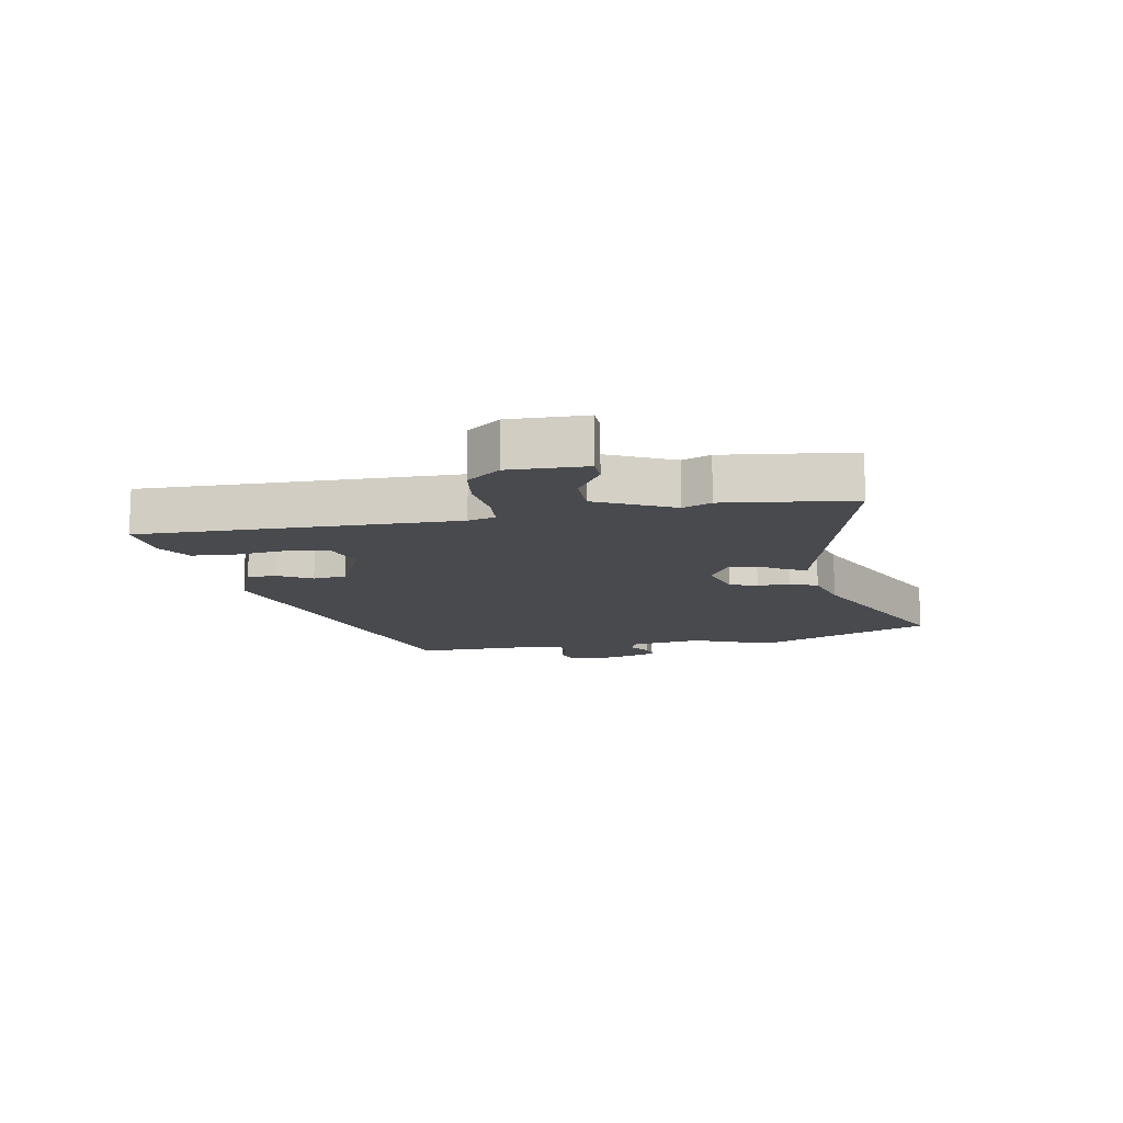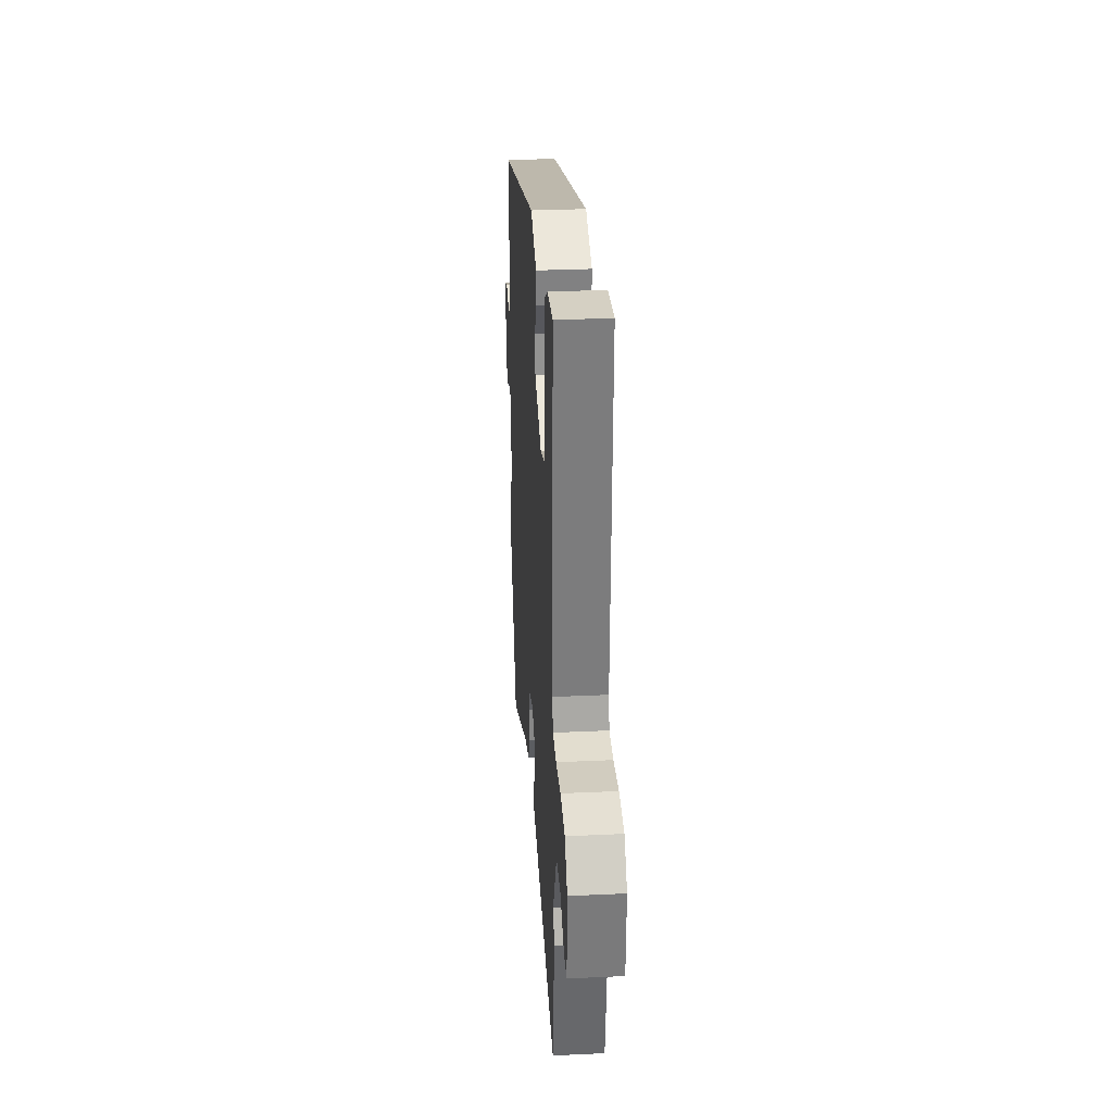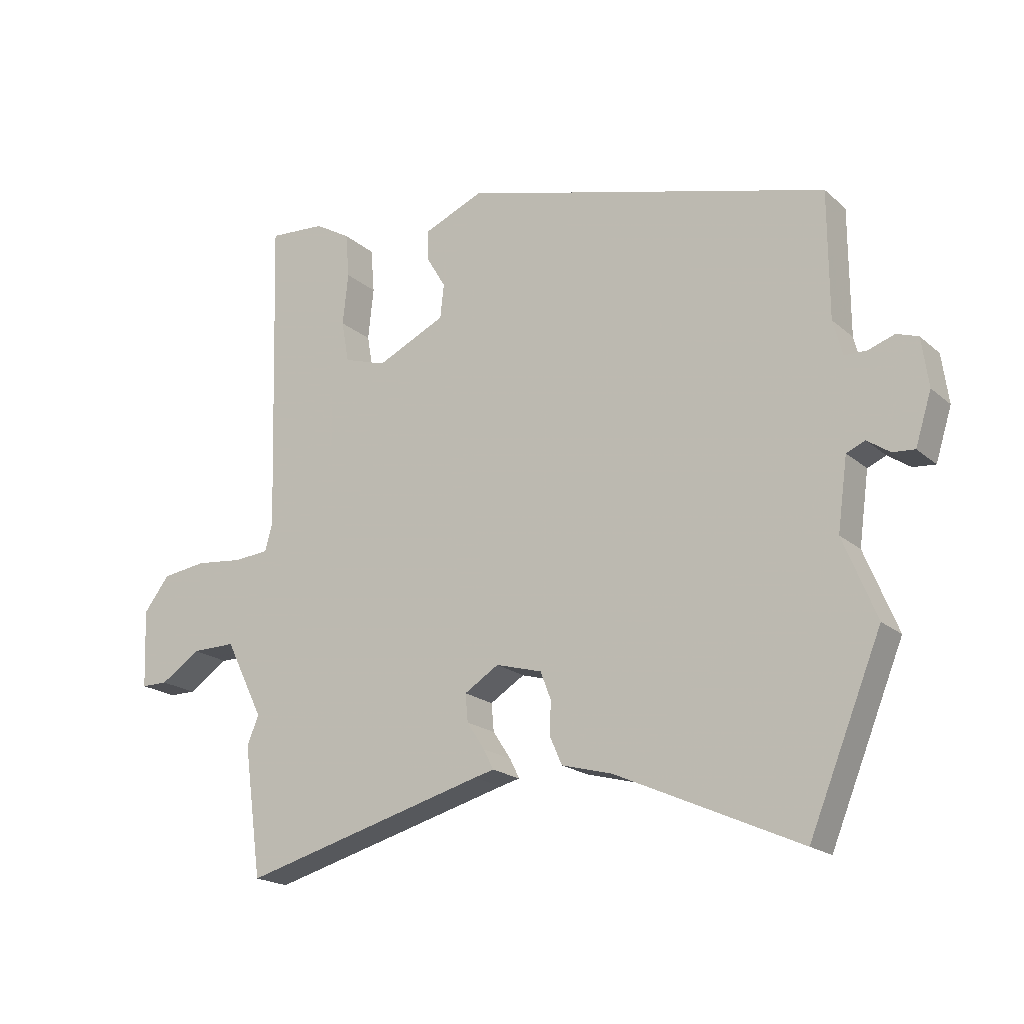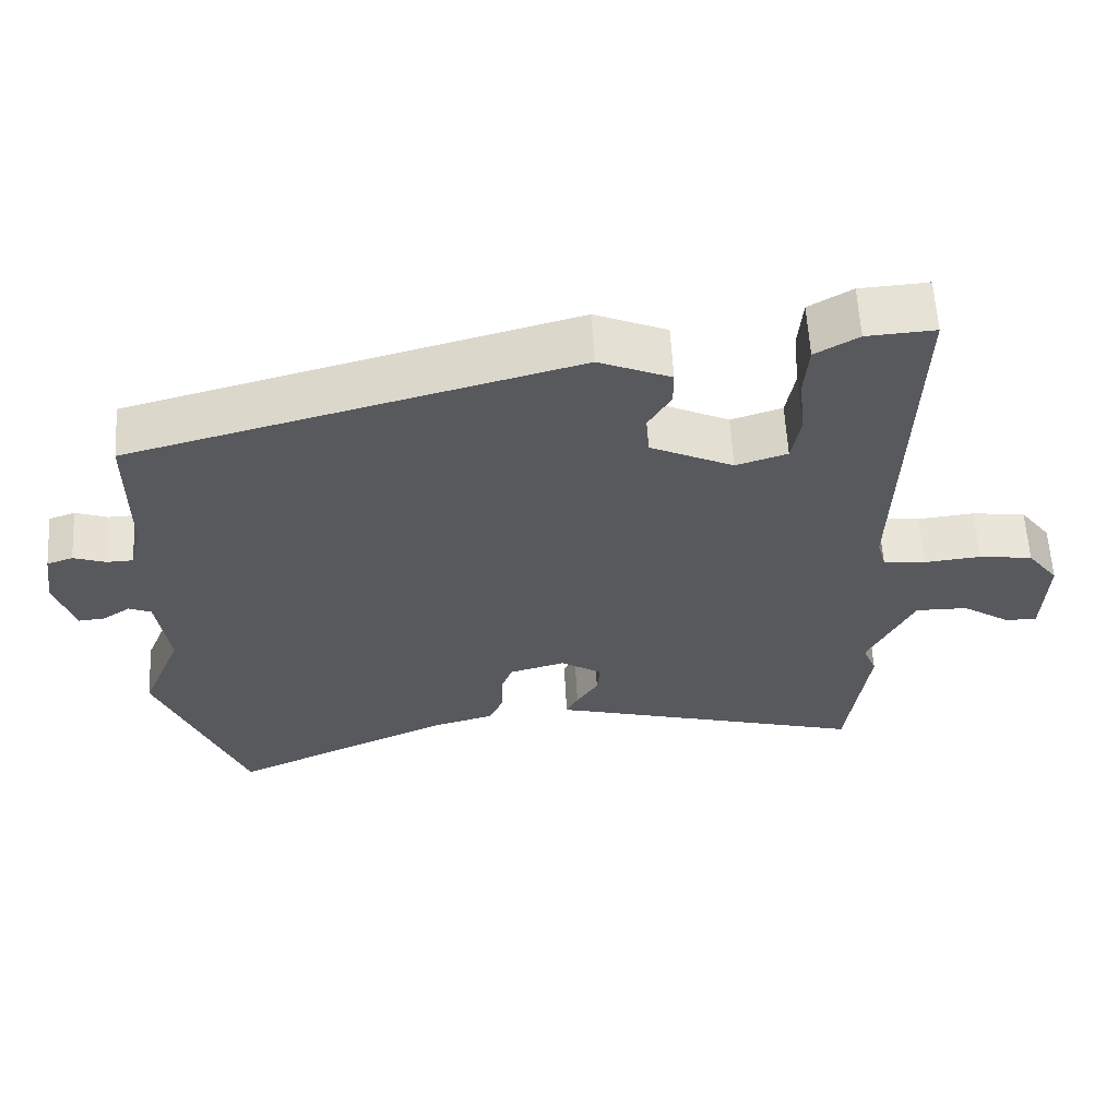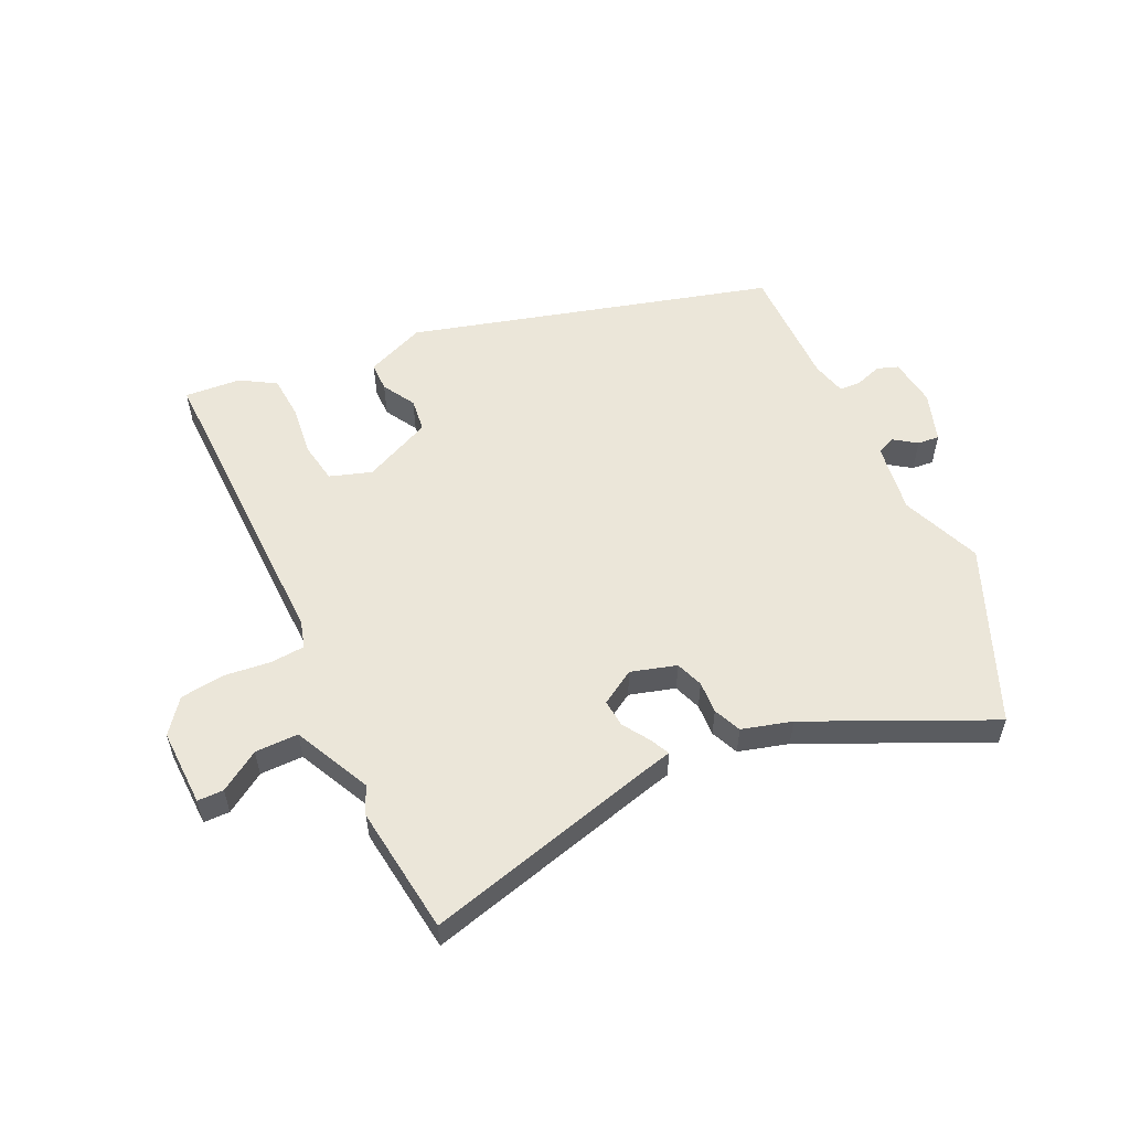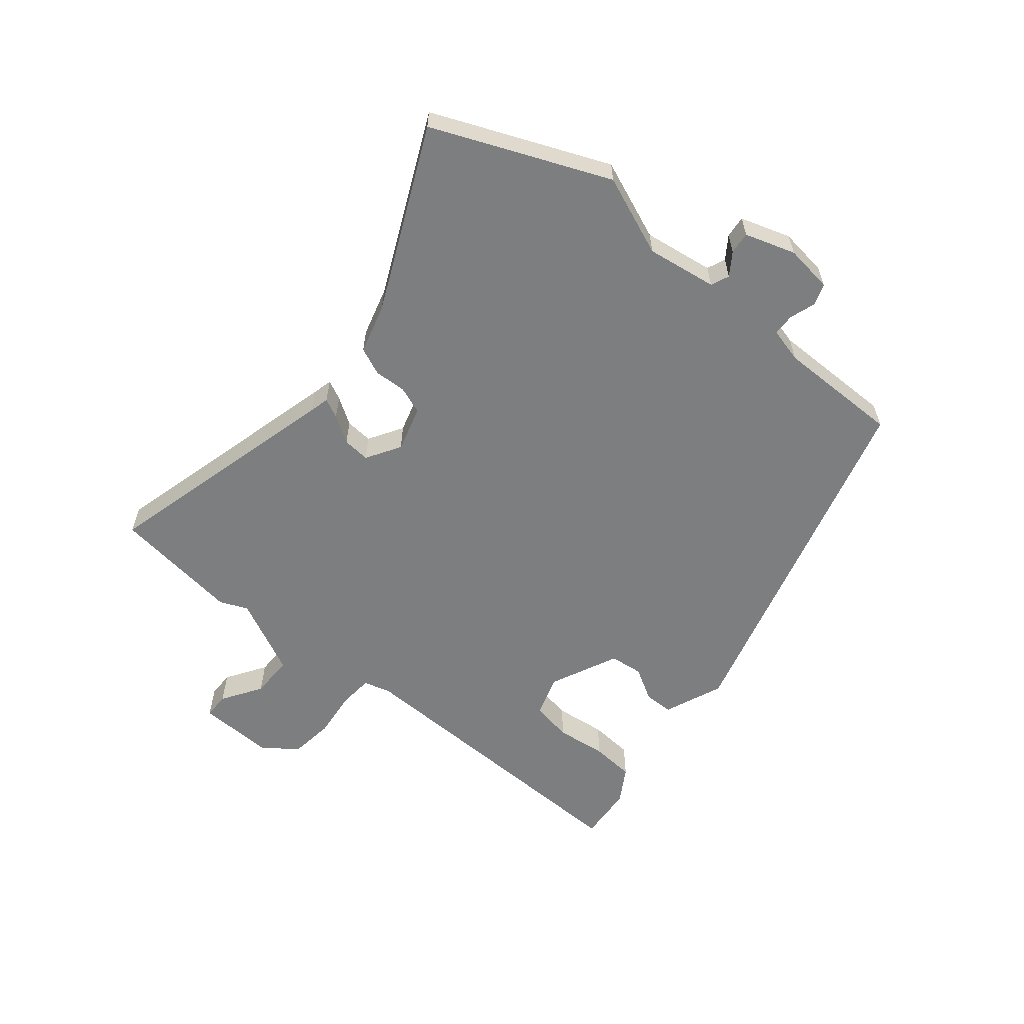
<metadata>
{"format":"obj","ext":"obj","renderer":"f3d","projection":"perspective","resolution":1024,"background":"white","views":[{"elev":-12.9,"azim":101.2,"up":"+Y"},{"elev":29.9,"azim":86.1,"up":"+Z"},{"elev":-19.1,"azim":-147.2,"up":"+Z"},{"elev":60.3,"azim":-3.2,"up":"+Z"},{"elev":55.7,"azim":155.4,"up":"+Y"},{"elev":-59.3,"azim":-128.9,"up":"+Y"}]}
</metadata>
<code>
v 0.516 0.07 -0.384
v 0.487 0.07 -0.595
v 0.088 0.07 -0.486
v 0.056 0.07 -0.478
v 0.072 0.07 -0.446
v 0.101 0.07 -0.402
v 0.105 0.07 -0.357
v 0.049 0.07 -0.322
v -0.026 0.07 -0.343
v -0.043 0.07 -0.388
v -0.041 0.07 -0.441
v -0.061 0.07 -0.486
v -0.143 0.07 -0.508
v -0.442 0.07 -0.642
v -0.56 0.07 -0.353
v -0.506 0.07 -0.222
v -0.522 0.07 -0.106
v -0.552 0.07 -0.093
v -0.589 0.07 -0.118
v -0.625 0.07 -0.121
v -0.651 0.07 -0.038
v -0.64 0.07 0.041
v -0.605 0.07 0.053
v -0.562 0.07 0.038
v -0.526 0.07 0.039
v -0.511 0.07 0.096
v -0.51 0.07 0.3
v 0.087 0.07 0.459
v 0.184 0.07 0.418
v 0.184 0.07 0.37
v 0.152 0.07 0.316
v 0.158 0.07 0.261
v 0.27 0.07 0.208
v 0.339 0.07 0.23
v 0.351 0.07 0.297
v 0.342 0.07 0.381
v 0.348 0.07 0.453
v 0.406 0.07 0.487
v 0.498 0.07 0.493
v 0.483 0.07 -0.022
v 0.495 0.07 -0.067
v 0.552 0.07 -0.072
v 0.629 0.07 -0.064
v 0.701 0.07 -0.074
v 0.743 0.07 -0.129
v 0.738 0.07 -0.256
v 0.695 0.07 -0.256
v 0.63 0.07 -0.213
v 0.559 0.07 -0.212
v 0.497 0.07 -0.337
v 0.516 0 -0.384
v 0.487 0 -0.595
v 0.088 0 -0.486
v 0.056 0 -0.478
v 0.072 0 -0.446
v 0.101 0 -0.402
v 0.105 0 -0.357
v 0.049 0 -0.322
v -0.026 0 -0.343
v -0.043 0 -0.388
v -0.041 0 -0.441
v -0.061 0 -0.486
v -0.143 0 -0.508
v -0.442 0 -0.642
v -0.56 0 -0.353
v -0.506 0 -0.222
v -0.522 0 -0.106
v -0.552 0 -0.093
v -0.589 0 -0.118
v -0.625 0 -0.121
v -0.651 0 -0.038
v -0.64 0 0.041
v -0.605 0 0.053
v -0.562 0 0.038
v -0.526 0 0.039
v -0.511 0 0.096
v -0.51 0 0.3
v 0.087 0 0.459
v 0.184 0 0.418
v 0.184 0 0.37
v 0.152 0 0.316
v 0.158 0 0.261
v 0.27 0 0.208
v 0.339 0 0.23
v 0.351 0 0.297
v 0.342 0 0.381
v 0.348 0 0.453
v 0.406 0 0.487
v 0.498 0 0.493
v 0.483 0 -0.022
v 0.495 0 -0.067
v 0.552 0 -0.072
v 0.629 0 -0.064
v 0.701 0 -0.074
v 0.743 0 -0.129
v 0.738 0 -0.256
v 0.695 0 -0.256
v 0.63 0 -0.213
v 0.559 0 -0.212
v 0.497 0 -0.337
f 45 46 47 48
f 45 48 49
f 42 43 44 45
f 41 42 45 49
f 37 38 39 40
f 35 36 37 40
f 34 35 40 41
f 33 34 41 49
f 28 29 30 31
f 26 27 28 31
f 25 26 31 32
f 21 22 23 24
f 21 24 25
f 18 19 20 21
f 17 18 21 25
f 16 17 25 32
f 13 14 15 16
f 10 11 12 13
f 9 10 13 16
f 8 9 16 32
f 3 4 5 6
f 1 2 3 6
f 50 1 6 7
f 32 33 49 50
f 7 8 32 50
f 98 97 96 95
f 99 98 95
f 95 94 93 92
f 99 95 92 91
f 90 89 88 87
f 90 87 86 85
f 91 90 85 84
f 99 91 84 83
f 81 80 79 78
f 81 78 77 76
f 82 81 76 75
f 74 73 72 71
f 75 74 71
f 71 70 69 68
f 75 71 68 67
f 82 75 67 66
f 66 65 64 63
f 63 62 61 60
f 66 63 60 59
f 82 66 59 58
f 56 55 54 53
f 56 53 52 51
f 57 56 51 100
f 100 99 83 82
f 100 82 58 57
f 1 51 52 2
f 2 52 53 3
f 3 53 54 4
f 4 54 55 5
f 5 55 56 6
f 6 56 57 7
f 7 57 58 8
f 8 58 59 9
f 9 59 60 10
f 10 60 61 11
f 11 61 62 12
f 12 62 63 13
f 13 63 64 14
f 14 64 65 15
f 15 65 66 16
f 16 66 67 17
f 17 67 68 18
f 18 68 69 19
f 19 69 70 20
f 20 70 71 21
f 21 71 72 22
f 22 72 73 23
f 23 73 74 24
f 24 74 75 25
f 25 75 76 26
f 26 76 77 27
f 27 77 78 28
f 28 78 79 29
f 29 79 80 30
f 30 80 81 31
f 31 81 82 32
f 32 82 83 33
f 33 83 84 34
f 34 84 85 35
f 35 85 86 36
f 36 86 87 37
f 37 87 88 38
f 38 88 89 39
f 39 89 90 40
f 40 90 91 41
f 41 91 92 42
f 42 92 93 43
f 43 93 94 44
f 44 94 95 45
f 45 95 96 46
f 46 96 97 47
f 47 97 98 48
f 48 98 99 49
f 49 99 100 50
f 50 100 51 1

</code>
